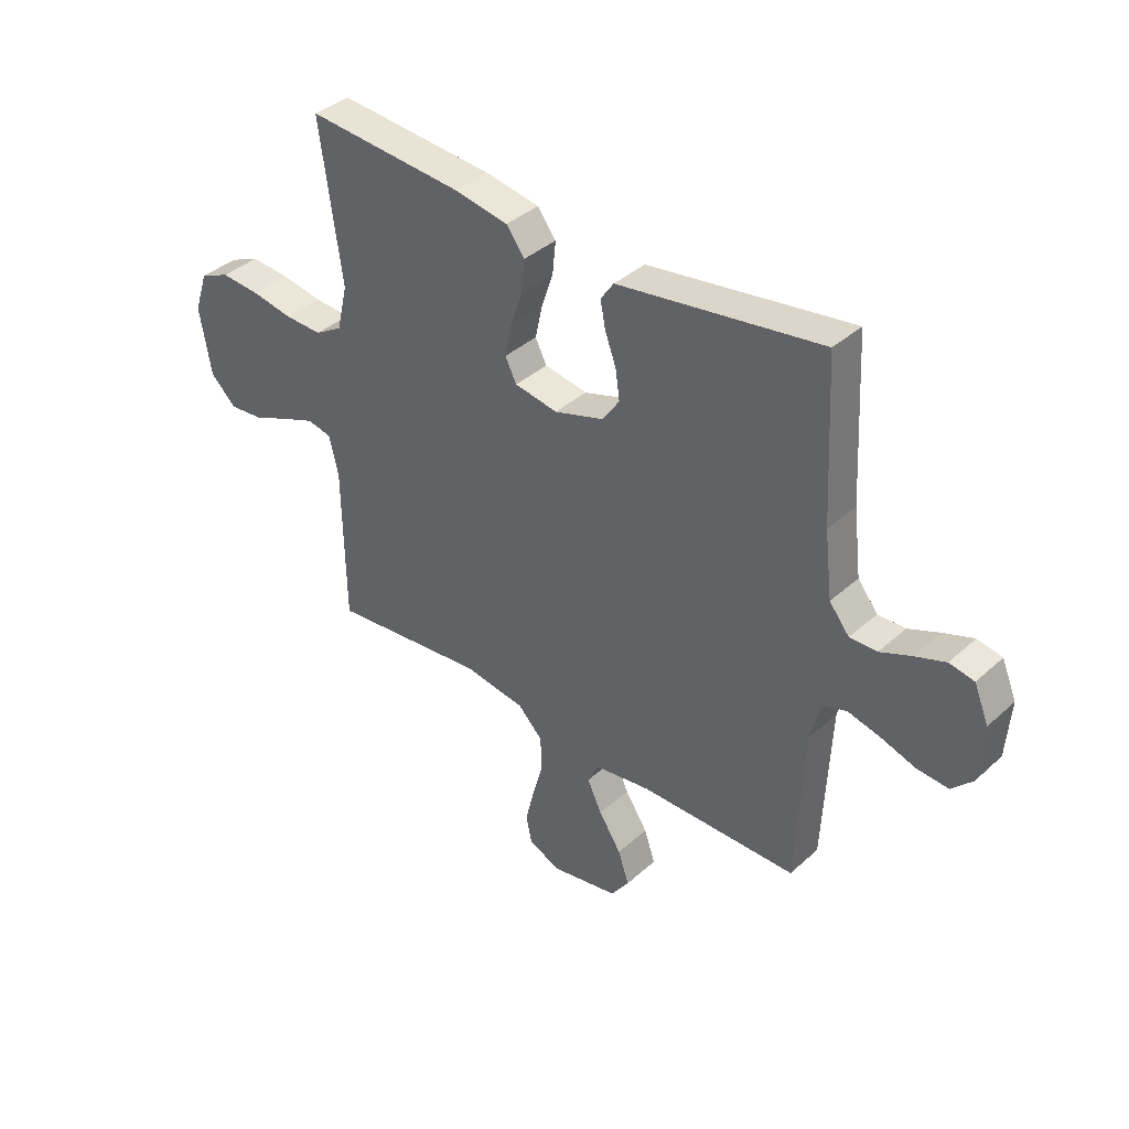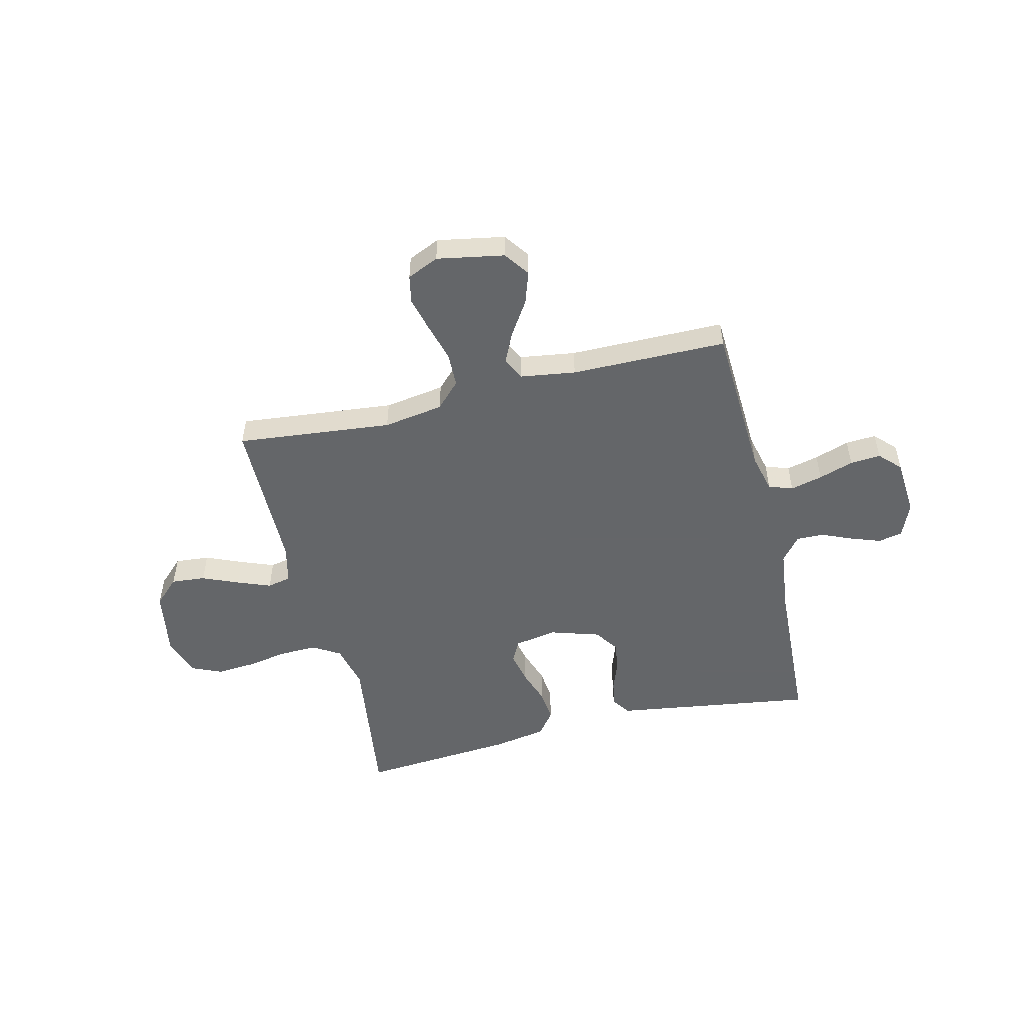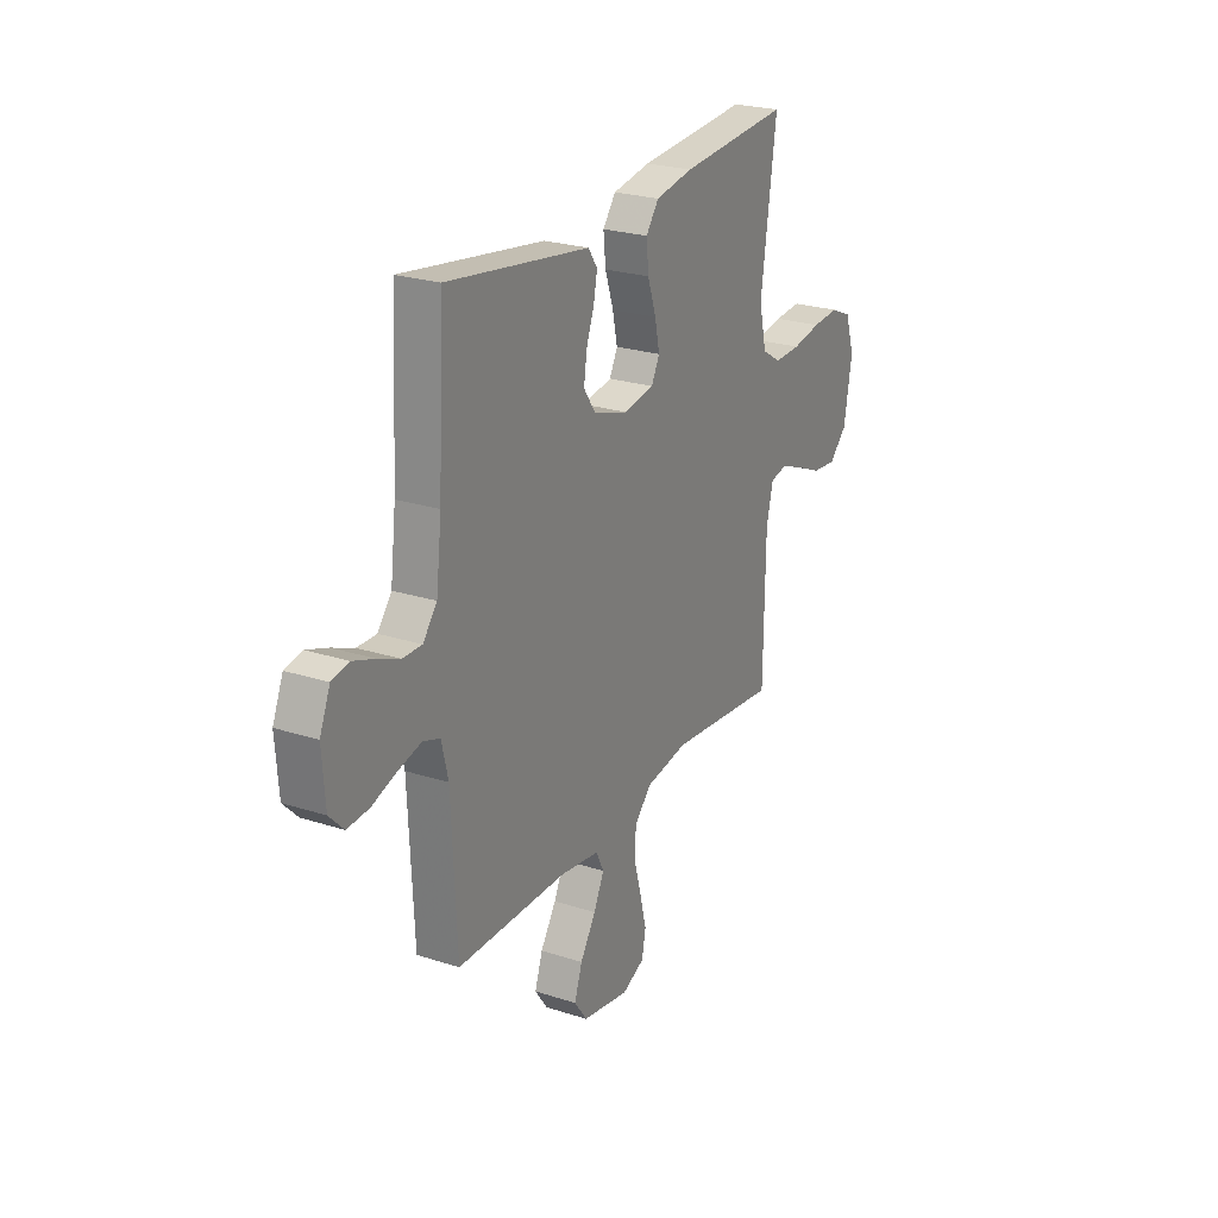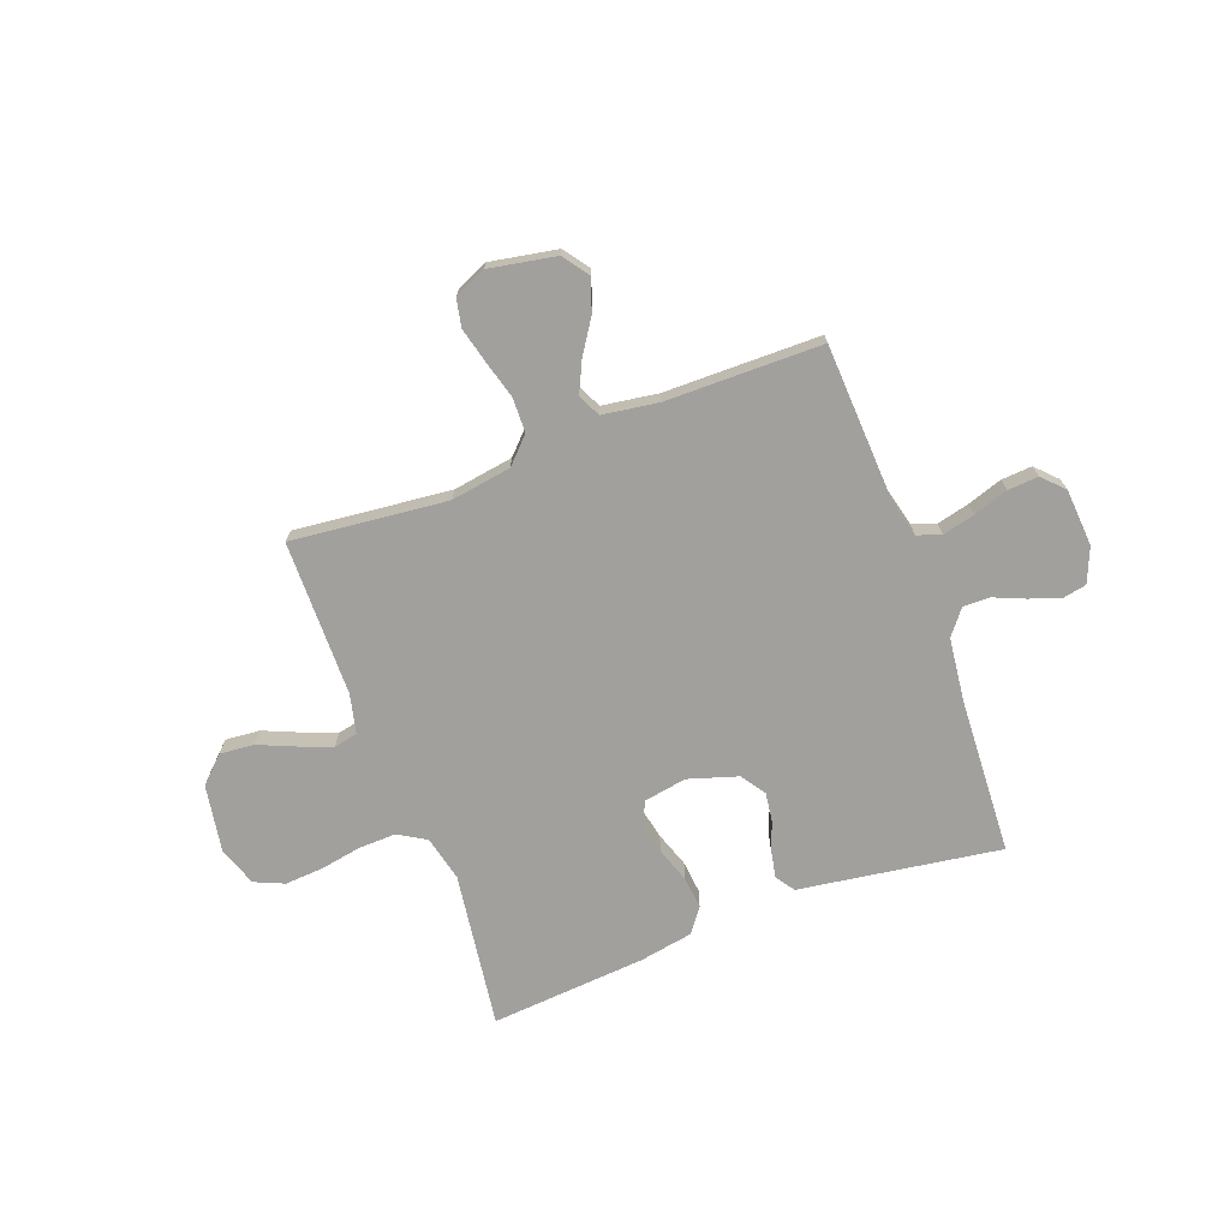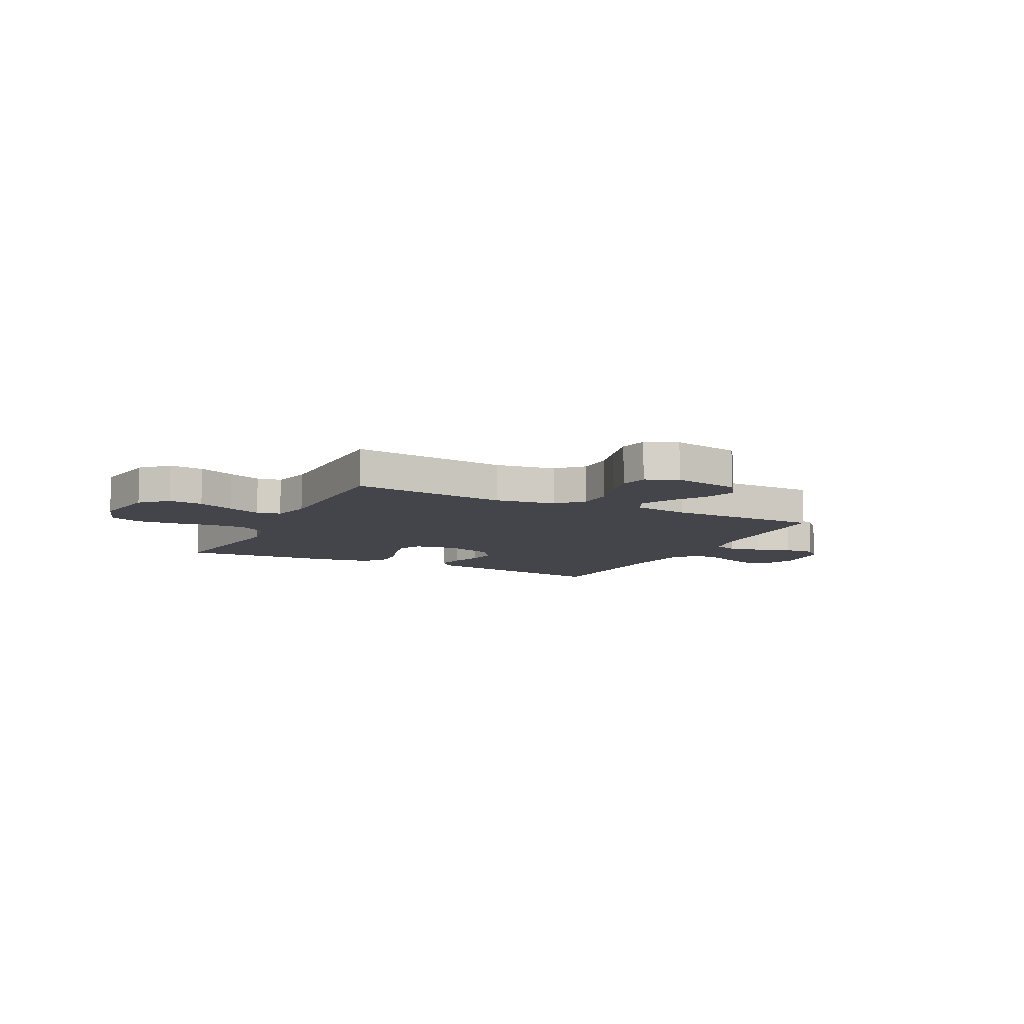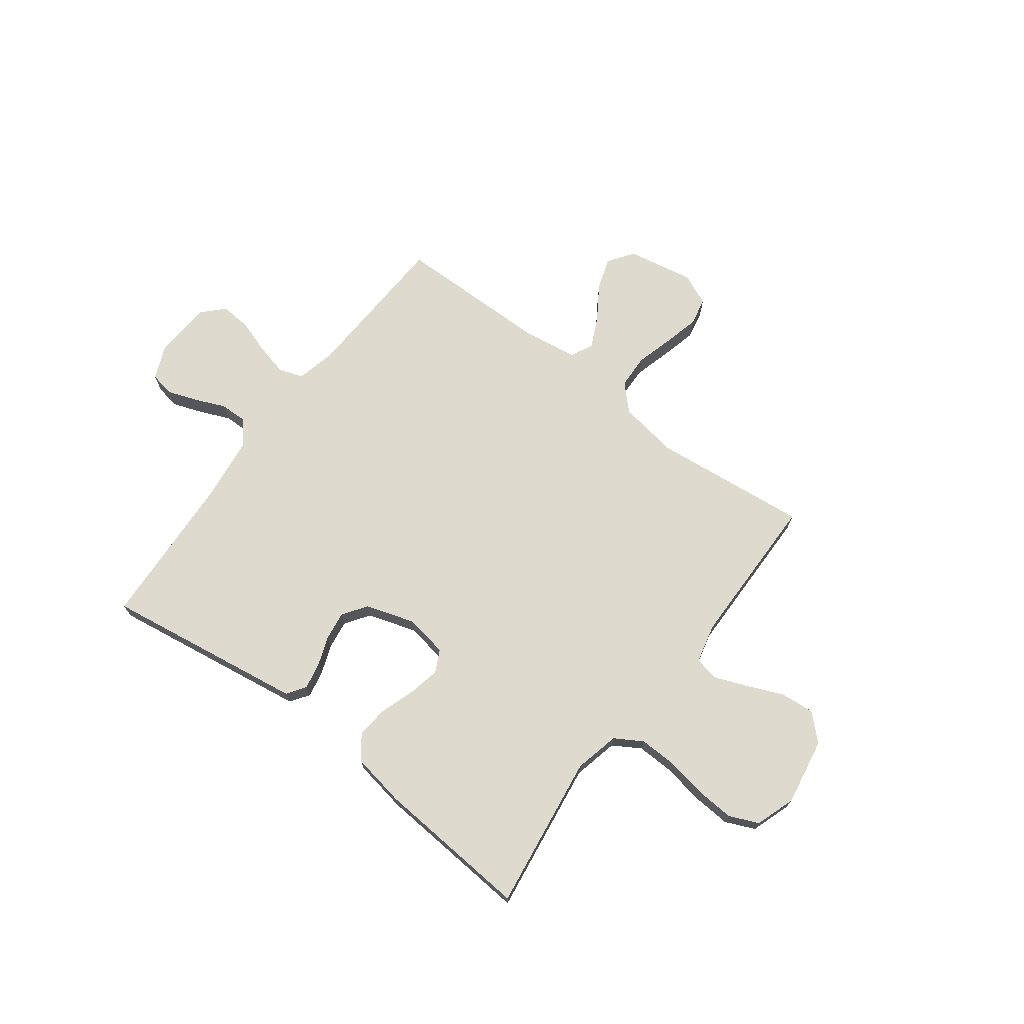
<metadata>
{"format":"obj","ext":"obj","renderer":"f3d","projection":"perspective","resolution":1024,"background":"white","views":[{"elev":38.2,"azim":-138.5,"up":"+Z"},{"elev":-51.7,"azim":-166.2,"up":"+Y"},{"elev":24.4,"azim":-62.0,"up":"+Z"},{"elev":-71.6,"azim":-159.4,"up":"+Y"},{"elev":-9.2,"azim":153.4,"up":"+Y"},{"elev":71.1,"azim":37.0,"up":"+Y"}]}
</metadata>
<code>
v 0.5 0.07 -0.5
v 0.2 0.07 -0.468
v 0.084 0.07 -0.486
v 0.037 0.07 -0.534
v 0.035 0.07 -0.6
v 0.055 0.07 -0.673
v 0.072 0.07 -0.741
v 0.061 0.07 -0.795
v 0 0.07 -0.822
v -0.129 0.07 -0.798
v -0.164 0.07 -0.749
v -0.143 0.07 -0.687
v -0.1 0.07 -0.621
v -0.072 0.07 -0.562
v -0.093 0.07 -0.519
v -0.2 0.07 -0.503
v -0.5 0.07 -0.5
v -0.514 0.07 -0.2
v -0.532 0.07 -0.125
v -0.578 0.07 -0.109
v -0.64 0.07 -0.124
v -0.707 0.07 -0.146
v -0.766 0.07 -0.15
v -0.805 0.07 -0.11
v -0.813 0.07 0
v -0.785 0.07 0.067
v -0.738 0.07 0.076
v -0.68 0.07 0.055
v -0.621 0.07 0.03
v -0.569 0.07 0.029
v -0.531 0.07 0.076
v -0.516 0.07 0.2
v -0.5 0.07 0.5
v -0.2 0.07 0.455
v -0.113 0.07 0.442
v -0.088 0.07 0.406
v -0.098 0.07 0.355
v -0.119 0.07 0.298
v -0.127 0.07 0.242
v -0.095 0.07 0.195
v 0 0.07 0.165
v 0.082 0.07 0.179
v 0.104 0.07 0.222
v 0.091 0.07 0.283
v 0.068 0.07 0.351
v 0.062 0.07 0.413
v 0.097 0.07 0.459
v 0.2 0.07 0.477
v 0.5 0.07 0.5
v 0.458 0.07 0.2
v 0.478 0.07 0.113
v 0.531 0.07 0.081
v 0.603 0.07 0.083
v 0.682 0.07 0.097
v 0.756 0.07 0.102
v 0.813 0.07 0.077
v 0.839 0.07 0
v 0.817 0.07 -0.129
v 0.768 0.07 -0.176
v 0.702 0.07 -0.17
v 0.632 0.07 -0.14
v 0.568 0.07 -0.115
v 0.522 0.07 -0.125
v 0.504 0.07 -0.2
v 0.5 0 -0.5
v 0.2 0 -0.468
v 0.084 0 -0.486
v 0.037 0 -0.534
v 0.035 0 -0.6
v 0.055 0 -0.673
v 0.072 0 -0.741
v 0.061 0 -0.795
v 0 0 -0.822
v -0.129 0 -0.798
v -0.164 0 -0.749
v -0.143 0 -0.687
v -0.1 0 -0.621
v -0.072 0 -0.562
v -0.093 0 -0.519
v -0.2 0 -0.503
v -0.5 0 -0.5
v -0.514 0 -0.2
v -0.532 0 -0.125
v -0.578 0 -0.109
v -0.64 0 -0.124
v -0.707 0 -0.146
v -0.766 0 -0.15
v -0.805 0 -0.11
v -0.813 0 0
v -0.785 0 0.067
v -0.738 0 0.076
v -0.68 0 0.055
v -0.621 0 0.03
v -0.569 0 0.029
v -0.531 0 0.076
v -0.516 0 0.2
v -0.5 0 0.5
v -0.2 0 0.455
v -0.113 0 0.442
v -0.088 0 0.406
v -0.098 0 0.355
v -0.119 0 0.298
v -0.127 0 0.242
v -0.095 0 0.195
v 0 0 0.165
v 0.082 0 0.179
v 0.104 0 0.222
v 0.091 0 0.283
v 0.068 0 0.351
v 0.062 0 0.413
v 0.097 0 0.459
v 0.2 0 0.477
v 0.5 0 0.5
v 0.458 0 0.2
v 0.478 0 0.113
v 0.531 0 0.081
v 0.603 0 0.083
v 0.682 0 0.097
v 0.756 0 0.102
v 0.813 0 0.077
v 0.839 0 0
v 0.817 0 -0.129
v 0.768 0 -0.176
v 0.702 0 -0.17
v 0.632 0 -0.14
v 0.568 0 -0.115
v 0.522 0 -0.125
v 0.504 0 -0.2
f 58 59 60 61
f 58 61 62
f 57 58 62
f 56 57 62 63
f 53 54 55 56
f 52 53 56 63
f 47 48 49 50
f 47 50 51
f 44 45 46 47
f 43 44 47 51
f 42 43 51 52
f 35 36 37 38
f 34 35 38 39
f 32 33 34 39
f 31 32 39 40
f 26 27 28 29
f 24 25 26 29
f 24 29 30
f 21 22 23 24
f 20 21 24 30
f 19 20 30 31
f 16 17 18
f 15 16 18 19
f 10 11 12 13
f 10 13 14
f 9 10 14
f 8 9 14
f 5 6 7 8
f 5 8 14 15
f 64 1 2
f 64 2 3
f 63 64 3
f 41 42 52 63
f 41 63 3
f 40 41 3 4
f 15 19 31 40
f 4 5 15 40
f 125 124 123 122
f 126 125 122
f 126 122 121
f 127 126 121 120
f 120 119 118 117
f 127 120 117 116
f 114 113 112 111
f 115 114 111
f 111 110 109 108
f 115 111 108 107
f 116 115 107 106
f 102 101 100 99
f 103 102 99 98
f 103 98 97 96
f 104 103 96 95
f 93 92 91 90
f 93 90 89 88
f 94 93 88
f 88 87 86 85
f 94 88 85 84
f 95 94 84 83
f 82 81 80
f 83 82 80 79
f 77 76 75 74
f 78 77 74
f 78 74 73
f 78 73 72
f 72 71 70 69
f 79 78 72 69
f 66 65 128
f 67 66 128
f 67 128 127
f 127 116 106 105
f 67 127 105
f 68 67 105 104
f 104 95 83 79
f 104 79 69 68
f 1 65 66 2
f 2 66 67 3
f 3 67 68 4
f 4 68 69 5
f 5 69 70 6
f 6 70 71 7
f 7 71 72 8
f 8 72 73 9
f 9 73 74 10
f 10 74 75 11
f 11 75 76 12
f 12 76 77 13
f 13 77 78 14
f 14 78 79 15
f 15 79 80 16
f 16 80 81 17
f 17 81 82 18
f 18 82 83 19
f 19 83 84 20
f 20 84 85 21
f 21 85 86 22
f 22 86 87 23
f 23 87 88 24
f 24 88 89 25
f 25 89 90 26
f 26 90 91 27
f 27 91 92 28
f 28 92 93 29
f 29 93 94 30
f 30 94 95 31
f 31 95 96 32
f 32 96 97 33
f 33 97 98 34
f 34 98 99 35
f 35 99 100 36
f 36 100 101 37
f 37 101 102 38
f 38 102 103 39
f 39 103 104 40
f 40 104 105 41
f 41 105 106 42
f 42 106 107 43
f 43 107 108 44
f 44 108 109 45
f 45 109 110 46
f 46 110 111 47
f 47 111 112 48
f 48 112 113 49
f 49 113 114 50
f 50 114 115 51
f 51 115 116 52
f 52 116 117 53
f 53 117 118 54
f 54 118 119 55
f 55 119 120 56
f 56 120 121 57
f 57 121 122 58
f 58 122 123 59
f 59 123 124 60
f 60 124 125 61
f 61 125 126 62
f 62 126 127 63
f 63 127 128 64
f 64 128 65 1

</code>
